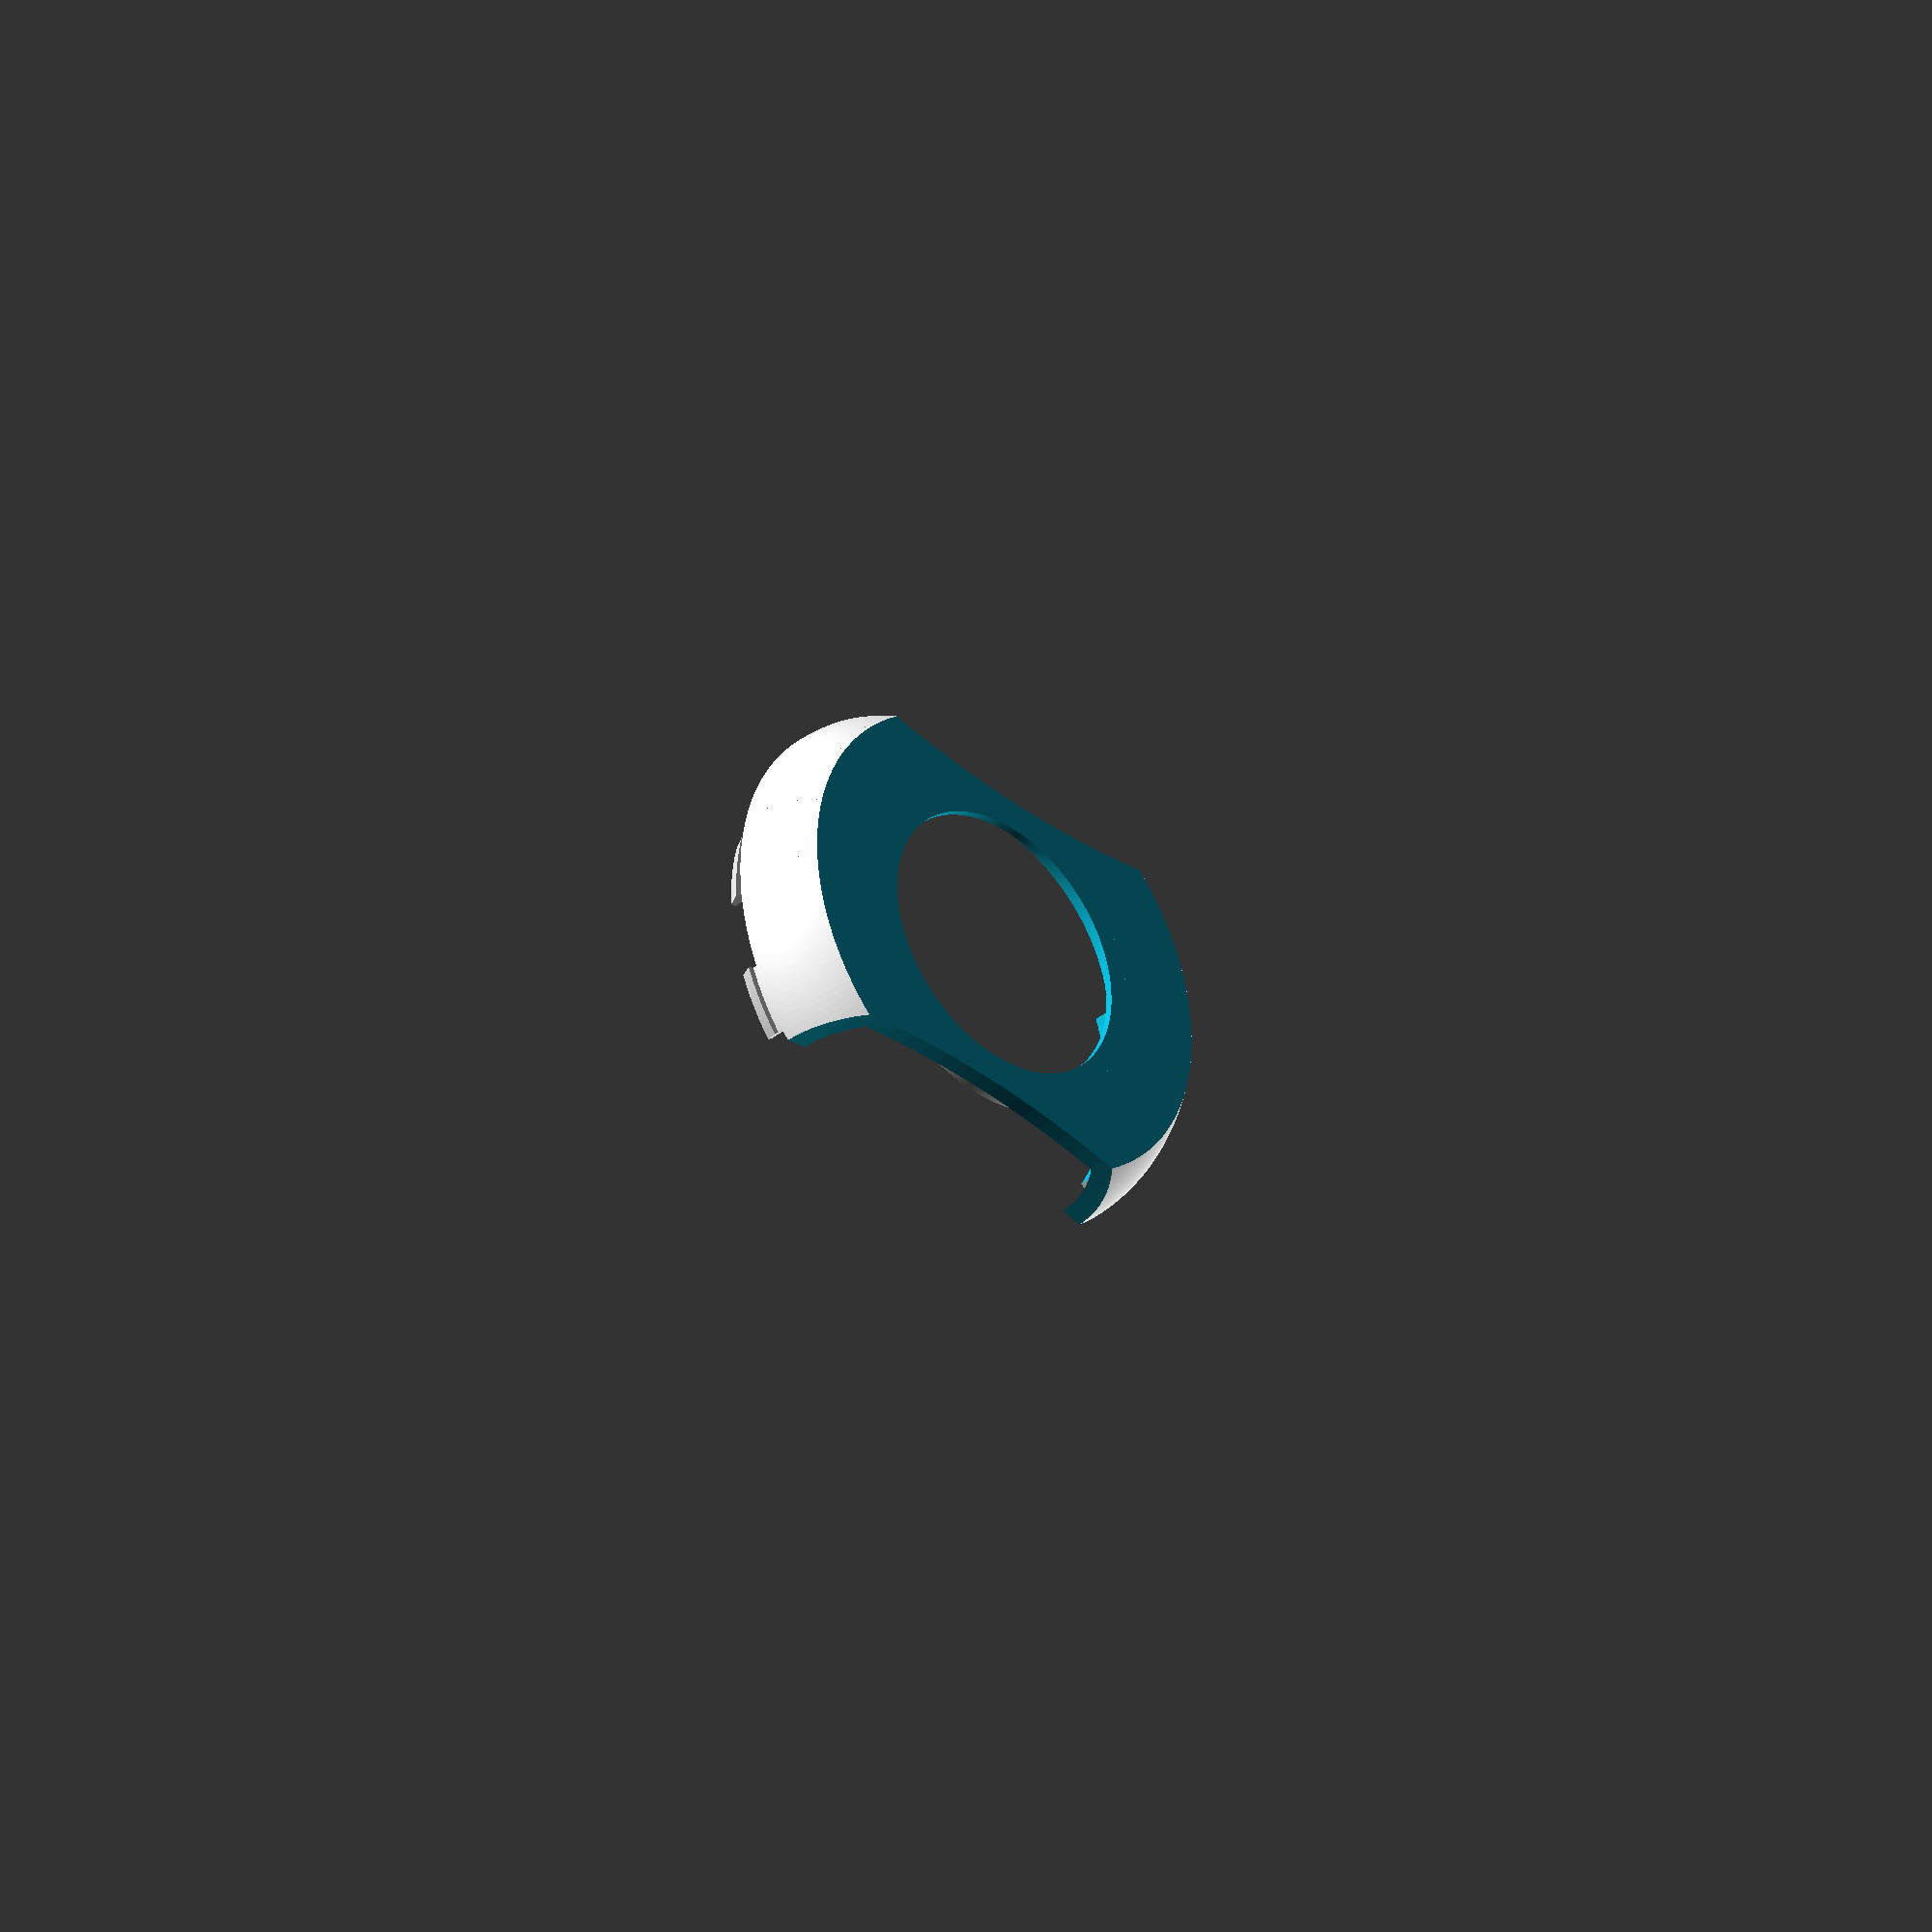
<openscad>
innerDiametor = 29;
outerDiametor = 33;
spoolHeight = 16;
maxDiametor = 35;
angleHeight = 2;
borderHeight = 1;

wireDiametor = 3;
wireOffset = 0.25;
channelWidth = outerDiametor - innerDiametor;

extraRingWidth = 1;
extraRingHeight = 2;

wireVerticalOffset = 3;

bodyDiametor = 60;
bodySphereScale = 0.7;
bodyThikness = 2;
bodyOffset = 0.3;
bodyInset = 2;
innerRingWidth = 1.8;
innerRingHeight = 0.5;

hookHeight = 1.8;
hookMaxWidth = 0.35;
hookLength = 8.5;
hookOffset = 0.5;
hookMinWidth = 1.1;
holeSmallOffset = -0.0;

bigHoleDiametor = 200;
bigHoleOffset = 19;

hooksAngle = 17;
hookAngle = 8;
angleOffset = 0.1;
holeOffset = 1;

$fn=250;


module innerWireChannelDivision(diametor) {
    union() {
        circle(d=diametor);
        translate([0, (diametor)*5, 0])
            square(size=[diametor, (diametor)*10], center=true);
    }
}


module halfWireChannel(diametor, spoolDiametor) {
  difference() {
    rotate_extrude(convexity = 10) {
      translate([spoolDiametor/4+(diametor)/4, 0, 0])
        innerWireChannelDivision(diametor);
    };
    translate([0,(spoolDiametor+(diametor)*2)/2,(diametor)*5])
      cube([spoolDiametor+diametor*2, spoolDiametor+diametor*2, (diametor)*11], center=true);
  }
}


module wireChannel(diametor, spoolDiametor) {
  translate([-spoolDiametor/4-(diametor)/4, 0, 0]) 
    halfWireChannel(diametor, spoolDiametor);


  translate([spoolDiametor/4+(diametor)/4, 0, 0]) 
    rotate([0, 0, 180])
        halfWireChannel(diametor, spoolDiametor);
}

module spoolSolid() {
    union() {
       cylinder(h=spoolHeight, d1=outerDiametor, d2=outerDiametor, center=true);
       translate([0,0,spoolHeight/2-borderHeight-angleHeight/2])
            cylinder(h=angleHeight, d1=outerDiametor, d2=maxDiametor, center=true);
       translate([0,0,spoolHeight/2-borderHeight/2])
            cylinder(h=borderHeight, d1=maxDiametor, d2=maxDiametor, center=true);
       translate([0,0,-spoolHeight/2+borderHeight+angleHeight/2])
            cylinder(h=angleHeight, d1=maxDiametor, d2=outerDiametor, center=true);
       translate([0,0,-spoolHeight/2+borderHeight/2])
            cylinder(h=borderHeight, d1=maxDiametor, d2=maxDiametor, center=true);
    }
}

module spoolOutline() {
  union() {
    difference() {
      spoolSolid();

      cylinder(h=spoolHeight*2, d1=innerDiametor, d2=innerDiametor, center=true);

    };
    intersection() {
      cylinder(h=spoolHeight, d1=outerDiametor, d2=outerDiametor, center=true);
      translate([0, 0, -wireVerticalOffset]) 
        wireChannel(wireDiametor+wireOffset+channelWidth, outerDiametor-(wireDiametor+wireOffset));
    };
  }  
}

module spoolInnerComplete() {
    difference() {
        spoolOutline();
        translate([0, 0, -wireVerticalOffset]) 
            wireChannel(wireDiametor+wireOffset,     outerDiametor);
    }
}

module bodyOutline(diametor, height, innerOffset) {
    difference() {   
        resize(newsize=[diametor,diametor,diametor*bodySphereScale])
            sphere(d=diametor, $fa = 12);
        translate([0,0,diametor/2+height])
            cylinder(h=diametor, r1=diametor/2, r2=diametor/2, center=true);
        translate([0,0,-diametor/2-innerOffset])
            cylinder(h=diametor, r1=diametor, r2=diametor, center=true);
    }
}

module bodyStageOne() {
  difference() {
    bodyOutline(bodyDiametor,spoolHeight/2+bodyThikness/2,0);
    bodyOutline(bodyDiametor-bodyThikness*2,spoolHeight/2-bodyThikness/2,1);
    cylinder(h=bodyDiametor, r1=maxDiametor/2-bodyInset, r2=maxDiametor/2-bodyInset, center=true);
    cylinder(h=spoolHeight+bodyOffset, r1=maxDiametor/2+bodyOffset, r2=maxDiametor/2+bodyOffset, center=true);
  }
}

module hookRing() {
    difference() {
        union() {
            translate([0,0,-hookLength/2+hookHeight/2]) 
                cylinder(h=hookHeight, r1=bodyDiametor/2-bodyThikness-hookMinWidth/2, r2=bodyDiametor/2-bodyThikness+hookMaxWidth, center=true);

            cylinder(h=hookLength, r1=bodyDiametor/2-bodyThikness-hookMinWidth/2, r2=bodyDiametor/2-bodyThikness+bodyOffset, center=true);
        };

        cylinder(h=(hookLength)*2, r1=bodyDiametor/2-bodyThikness-hookMinWidth, r2=bodyDiametor/2-bodyThikness-hookMinWidth, center=true);

    }    
}

module hookSector(angle) {
    intersection() {
        linear_extrude(height=hookLength*2, center=true) {
            hookTheSector(angle);    
        };
        hookRing();    
    }    
}

module hookTheSector(angle) {
    vectorLength = bodyDiametor;
    polygon( points=[[0,0],[vectorLength*cos(angle-hookAngle),vectorLength*sin(angle-hookAngle)],[vectorLength*cos(angle+hookAngle),vectorLength*sin(angle+hookAngle)]]);    
}

module holeTheSector(angle) {
    vectorLength = bodyDiametor;
    
    angle1 = angle-hookAngle-angleOffset;
    if (angle1<0) {
        angle1 = 360+angle1;
    }
    angle2 = angle+hookAngle+angleOffset;
    
    polygon( points=[[0,0],[vectorLength*cos(angle1),vectorLength*sin(angle1)],[vectorLength*cos(angle2),vectorLength*sin(angle2)]]);    
}


module holeRing() {
    translate([0,0,hookLength/2-hookHeight/2]) 
        cylinder(h=hookHeight+hookOffset, r1=bodyDiametor/2-bodyThikness+hookMaxWidth, r2=bodyDiametor/2-bodyThikness+hookMaxWidth, center=true);

    translate([0,0,-hookLength/2+hookLength/2-hookHeight/2]) 
        cylinder(h=hookLength, r1=bodyDiametor/2-bodyThikness-holeSmallOffset, r2=bodyDiametor/2-bodyThikness-holeSmallOffset, center=true);
}

//holeRing();

module hookHole(angle) {   
    intersection() {   
        linear_extrude(height=hookLength*2, center=true) {
            holeTheSector(angle);            
        };
        holeRing();
    }
}

module bodyComplete() {
  difference() {
    union() {
      difference() {
        bodyStageOne();
        hookHole(180);
        hookHole(-hooksAngle);
        hookHole(180-hooksAngle*2);
        hookHole(+hooksAngle);
        hookHole(180+hooksAngle*2);
        
      };
      hookSector(0);
      hookSector(180-hooksAngle);
      hookSector(0+hooksAngle*2);
      hookSector(0-hooksAngle*2);
      hookSector(180+hooksAngle);
      
      
      translate([0,0,spoolHeight/2-bodyThikness/2]) {
        extraRing();
      }  
    };
    translate([0, bigHoleDiametor/2+bigHoleOffset,0])
      cylinder(h=(spoolHeight)*2, d=bigHoleDiametor, center=true);
    translate([0, -bigHoleDiametor/2-bigHoleOffset,0])
      cylinder(h=(spoolHeight)*2, d=bigHoleDiametor, center=true);
  };    
}

//extraRing();

module extraRing() {
    difference() {
        cylinder(h=extraRingHeight, r1=maxDiametor/2+bodyOffset+extraRingWidth, r2=maxDiametor/2+bodyOffset+extraRingWidth, center=true);

        cylinder(h=spoolHeight, r1=maxDiametor/2+bodyOffset, r2=maxDiametor/2+bodyOffset, center=true);
    }
}

translate([0,0, -20]) 
  rotate([180,0,180])
    bodyComplete();


//spoolInnerComplete();

//translate([0,0, 20]) 
//  bodyComplete();


</openscad>
<views>
elev=35.3 azim=174.5 roll=137.6 proj=o view=wireframe
</views>
